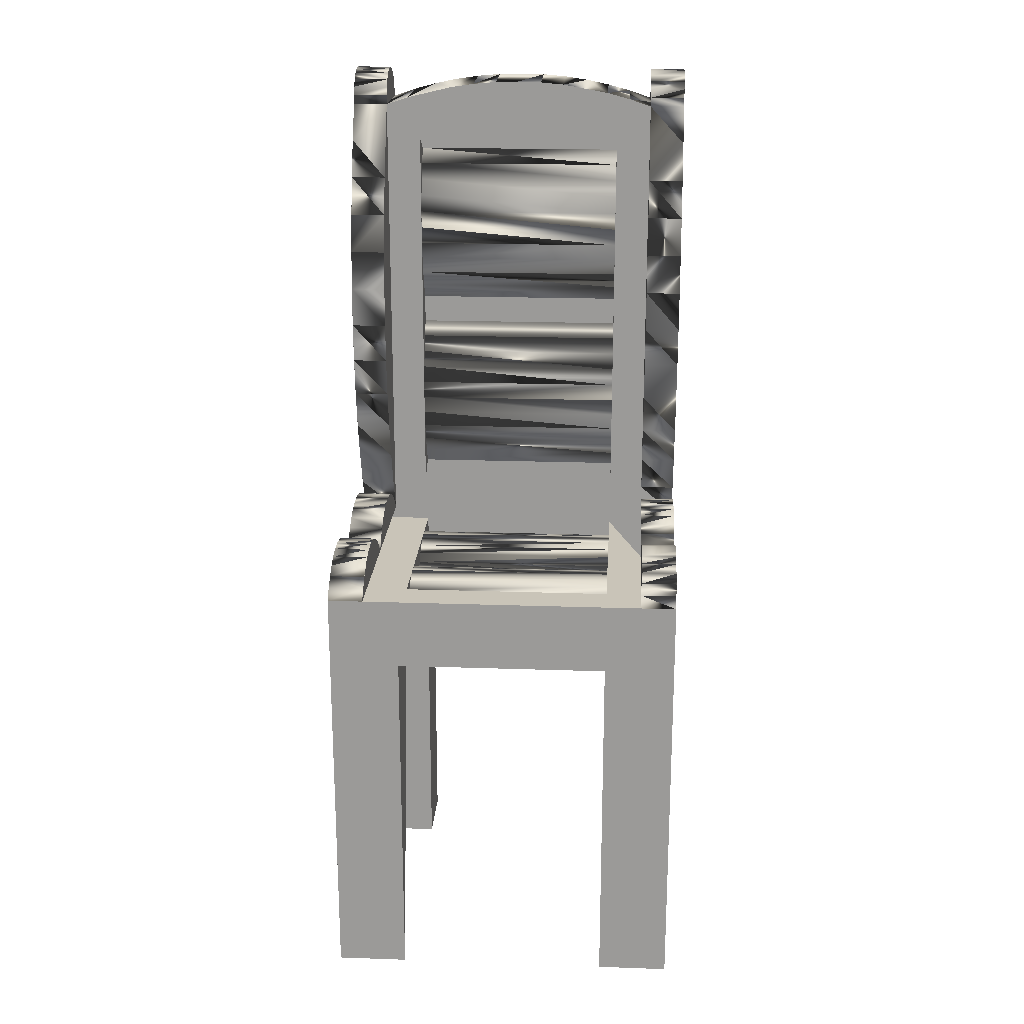
<metadata>
{"format":"obj","ext":"obj","renderer":"f3d","projection":"perspective","resolution":1024,"background":"white","views":[{"elev":20.2,"azim":93.6,"up":"+Y"}]}
</metadata>
<code>
o mesh1_mesh1-geometry
v -0.1014 -0.4392 -0.1689
v -0.1689 -0.4392 -0.1014
v -0.1689 -0.4392 -0.1689
v -0.1014 -0.4392 -0.1014
v -0.1689 0.4127 -0.1133
v -0.1689 0.4054 -0.1689
v -0.1014 -0.1014 -0.1014
v -0.1689 -0.1014 -0.1014
v -0.1689 0.4054 -0.1351
v -0.1014 -0.1014 -0.1689
v -0.1689 0.4187 -0.09113
v -0.1014 -0.03379 -0.1689
v 0.1014 -0.1014 0.1689
v -0.1014 -0.1014 0.1014
v -0.1689 0.4233 -0.06862
v -0.08533 0.000672 -0.1689
v 0.1014 -0.1014 -0.1689
v -0.1014 0.4054 -0.1689
v -0.1678 0.4142 -0.1689
v 0.1014 -0.1014 -0.1014
v -0.1689 -0.1014 0.1014
v -0.1689 0.4267 -0.04588
v -0.1351 0.4054 -0.1351
v -0.1025 0.4142 -0.1351
v -0.1014 0.4187 -0.09113
v -0.1014 0.3711 -0.1014
v -0.1014 0.4127 -0.1133
v -0.07207 0.03629 -0.1689
v 0.1689 -0.03379 -0.1689
v -0.1678 0.4142 -0.1351
v -0.08533 0.371 -0.1689
v -0.1025 0.4142 -0.1689
v -0.1014 -0.1014 0.1689
v 0.1014 -0.1014 0.1014
v -0.1689 0.4187 0.09113
v -0.1014 -0.4392 0.1014
v -0.1689 0.4287 -0.02298
v -0.1014 0.4054 -0.1351
v -0.06168 0.07285 -0.1689
v 0.1689 -0.4392 -0.1689
v 0.03379 -0.03379 -0.1689
v -0.1059 0.4223 -0.1351
v -0.1644 0.4223 -0.1351
v -0.07207 0.3354 -0.1689
v -0.1644 0.4223 -0.1689
v 0.1689 -0.03379 0.1689
v 0.1014 -0.4392 0.1689
v 0.1689 -0.1014 -0.1014
v -0.1689 0.4127 0.1133
v -0.1689 0.4233 0.06862
v -0.1689 -0.4392 0.1014
v -0.1014 0.4267 -0.04588
v -0.08533 0.000672 -0.1351
v -0.07207 0.03629 -0.1351
v 0.1014 -0.4392 -0.1689
v 0.1689 -0.03379 -0.1351
v -0.09267 -0.02415 -0.1689
v 0.04239 -0.02399 -0.1689
v -0.1113 0.4293 -0.1351
v -0.06168 0.2988 -0.1689
v -0.1059 0.4223 -0.1689
v -0.1014 -0.4392 0.1689
v 0.1689 -0.3717 0.1689
v -0.1014 -0.03379 0.1689
v 0.1689 -0.1014 0.1014
v -0.1689 0.4267 0.04588
v -0.1689 -0.4392 0.1689
v -0.1689 0.4287 0.02298
v -0.1014 0.4287 -0.02298
v -0.1023 0.2952 -0.1014
v -0.1014 0.2785 -0.1014
v -0.0497 0.1479 -0.1689
v -0.06168 0.07285 -0.1351
v 0.02509 -0.02415 -0.1689
v 0.1603 -0.02399 -0.1689
v -0.159 0.4293 -0.1689
v -0.159 0.4293 -0.1351
v -0.05421 0.2615 -0.1689
v -0.07207 0.3354 -0.1351
v 0.1689 -0.4392 0.1014
v -0.1689 0.4054 0.1689
v 0.03379 -0.03379 0.1689
v 0.1689 -0.4392 0.1689
v -0.1689 0.4054 0.1351
v -0.1014 0.4293 0
v -0.1023 0.1099 -0.1014
v -0.1014 0.09319 -0.1014
v -0.1053 0.3117 -0.1014
v -0.0482 0.1858 -0.1689
v -0.05421 0.1101 -0.1351
v 0.1689 -0.4392 -0.1014
v 0.1603 -0.02399 -0.1351
v 0.03379 -0.03379 -0.1351
v -0.08261 -0.01594 -0.1689
v 0.05241 -0.01563 -0.1689
v -0.1113 0.4293 -0.1689
v -0.1183 0.4347 -0.1351
v -0.0497 0.2238 -0.1689
v -0.06168 0.2988 -0.1351
v 0.1689 -0.03379 0.1351
v -0.08481 0.000531 0.1689
v 0.1603 -0.02399 0.1689
v 0.02518 -0.02399 0.1689
v -0.1014 0.4127 0.1133
v -0.1014 0.3711 0.1014
v -0.1014 0.4054 0.1351
v -0.1014 0.000551 0.1014
v -0.1014 0.4233 0.06862
v -0.1014 0.4287 0.02298
v -0.1023 0.07645 -0.1014
v -0.1014 0.000551 -0.1014
v -0.1053 0.1264 -0.1014
v -0.1101 0.3278 -0.1014
v -0.0497 0.1479 -0.1351
v -0.09285 -0.02381 -0.1351
v 0.02528 -0.02381 -0.1351
v 0.01532 -0.01529 -0.1351
v -0.08289 -0.01529 -0.1351
v 0.04239 -0.02399 -0.1351
v 0.08447 -0.03379 -0.1014
v 0.01503 -0.01594 -0.1689
v 0.1503 -0.01563 -0.1689
v -0.152 0.4347 -0.1689
v -0.152 0.4347 -0.1351
v -0.05421 0.2615 -0.1351
v -0.07125 0.03612 0.1689
v 0.04239 -0.02399 0.1689
v -0.09276 -0.02399 0.1689
v 0.1351 -0.03379 -0.1014
v -0.1025 0.4142 0.1351
v -0.1014 -0.03379 0.1351
v -0.1014 0.4267 0.04588
v -0.1053 0.05994 -0.1014
v -0.1023 0.2617 -0.1014
v -0.1167 0.3432 -0.1014
v -0.1023 0.2952 0.1014
v -0.1014 0.2785 0.1014
v -0.1053 0.3117 0.1014
v -0.0482 0.1858 -0.1351
v 0.004139 -0.00844 -0.1351
v 0.1503 -0.01563 -0.1351
v -0.01689 -0.03379 -0.1014
v -0.07143 -0.009349 -0.1689
v 0.05241 -0.01563 -0.1351
v 0.06359 -0.008916 -0.1689
v -0.1183 0.4347 -0.1689
v -0.1264 0.4381 -0.1351
v -0.0497 0.2238 -0.1351
v -0.06055 0.07267 0.1689
v 0.1503 -0.01563 0.1689
v 0.01517 -0.01563 0.1689
v 0.1351 -0.03379 0.09557
v -0.1678 0.4142 0.1351
v -0.1014 0.09319 0.1014
v -0.08488 0.000551 0.1351
v -0.1025 0.4142 0.1689
v -0.1678 0.4142 0.1689
v -0.1101 0.04389 -0.1014
v -0.1101 0.1425 -0.1014
v -0.1023 0.1099 0.1014
v -0.1053 0.1264 0.1014
v -0.1251 0.3577 -0.1014
v -0.1101 0.3278 0.1014
v -0.06757 -0.03379 -0.1014
v -0.07171 -0.00844 -0.1351
v -0.0062 -0.03484 -0.1014
v 0.09516 -0.03484 -0.1014
v 0.003852 -0.009349 -0.1689
v 0.1391 -0.008916 -0.1351
v 0.06359 -0.008916 -0.1351
v 0.1391 -0.008916 -0.1689
v -0.1439 0.4381 -0.1689
v -0.1439 0.4381 -0.1351
v 0.04256 -0.0243 0.1351
v 0.1602 -0.0243 0.1351
v -0.09259 -0.0243 0.1351
v -0.06757 -0.03379 0.1351
v -0.05286 0.11 0.1689
v 0.05241 -0.01563 0.1689
v -0.08274 -0.01563 0.1689
v 0.02501 -0.0243 0.1351
v 0.03379 -0.03379 0.1351
v 0.08447 -0.03379 0.09557
v 0.1351 -0.06757 0.09557
v -0.1059 0.4223 0.1351
v -0.1023 0.07645 0.1014
v -0.07125 0.03612 0.1351
v -0.1014 0.4054 0.1689
v -0.1059 0.4223 0.1689
v -0.1251 0.01399 -0.1014
v -0.1167 0.0285 -0.1014
v -0.1167 0.1579 -0.1014
v -0.1023 0.2617 0.1014
v -0.1101 0.1425 0.1014
v -0.1167 0.3432 0.1014
v -0.06757 -0.03379 0.09557
v -0.06757 -0.06757 -0.1014
v -0.02759 -0.03484 -0.1014
v -0.00797 -0.003419 -0.1351
v 0.07377 -0.03484 -0.1014
v 0.1054 -0.03795 -0.1014
v -0.05937 -0.004531 -0.1689
v 0.1271 -0.004004 -0.1351
v 0.07567 -0.004004 -0.1689
v -0.1264 0.4381 -0.1689
v -0.1351 0.4392 -0.1351
v 0.05266 -0.01622 0.1351
v 0.1501 -0.01622 0.1351
v -0.03504 -0.001257 0.1351
v -0.04822 0.1478 0.1689
v 0.1391 -0.008916 0.1689
v 0.003987 -0.008916 0.1689
v -0.01689 -0.03379 0.09557
v 0.01492 -0.01622 0.1351
v 0.09516 -0.03484 0.09557
v 0.1351 -0.06757 -0.1014
v 0.1301 -0.05811 0.09557
v -0.1644 0.4223 0.1351
v -0.07125 0.3355 0.1351
v -0.1053 0.05994 0.1014
v -0.1251 0.3577 0.1014
v -0.06055 0.07267 0.1351
v -0.1644 0.4223 0.1689
v -0.08481 0.3711 0.1689
v -0.1251 0.01399 0.1014
v -0.1167 0.0285 0.1014
v -0.1053 0.2452 -0.1014
v -0.1167 0.1579 0.1014
v -0.06757 -0.06757 0.09557
v -0.06249 -0.05811 -0.1014
v -0.03787 -0.03795 -0.1014
v -0.0596 -0.003419 -0.1351
v -0.0082 -0.004531 -0.1689
v 0.06349 -0.03795 -0.1014
v 0.1149 -0.04301 -0.1014
v 0.07567 -0.004004 -0.1351
v 0.1271 -0.004004 -0.1689
v -0.1351 0.4392 -0.1689
v 0.06384 -0.009747 0.1351
v -0.08249 -0.01622 0.1351
v -0.04668 0.1858 0.1689
v 0.1389 -0.009747 0.1351
v 0.06359 -0.008916 0.1689
v 0.00373 -0.009747 0.1351
v -0.07156 -0.008916 0.1689
v 0.1054 -0.03795 0.09557
v 0.1301 -0.05811 -0.1014
v 0.1232 -0.04981 0.09557
v -0.1113 0.4293 0.1351
v -0.06055 0.299 0.1351
v -0.1101 0.04389 0.1014
v -0.05286 0.11 0.1351
v -0.1113 0.4293 0.1689
v -0.07125 0.3355 0.1689
v -0.02759 -0.03484 0.09557
v -0.1251 0.1724 -0.1014
v -0.1053 0.2452 0.1014
v -0.06249 -0.05811 0.09557
v -0.05566 -0.04981 -0.1014
v 0.03379 -0.06757 -0.1014
v -0.04735 -0.04301 -0.1014
v -0.02072 -0.000355 -0.1351
v -0.04673 -0.001594 -0.1689
v 0.004081 -0.03795 -0.1014
v 0.07377 -0.03484 0.09557
v -0.0062 -0.03484 0.09557
v 0.06349 -0.03795 0.09557
v 0.004081 -0.03795 0.09557
v 0.1232 -0.04981 -0.1014
v 0.1144 -0.001007 -0.1351
v 0.08836 -0.001007 -0.1689
v -0.0713 -0.009747 0.1351
v -0.04822 0.2239 0.1689
v 0.07587 -0.005014 0.1351
v 0.1271 -0.004004 0.1689
v -0.008298 -0.005014 0.1351
v -0.008092 -0.004004 0.1689
v 0.1149 -0.04301 0.09557
v 0.03887 -0.05811 -0.1014
v -0.159 0.4293 0.1351
v -0.05286 0.2617 0.1351
v -0.04822 0.1478 0.1351
v -0.159 0.4293 0.1689
v -0.06055 0.299 0.1689
v -0.03787 -0.03795 0.09557
v -0.1101 0.2292 -0.1014
v -0.1251 0.1724 0.1014
v -0.05566 -0.04981 0.09557
v 0.02871 -0.05811 -0.1014
v 0.01356 -0.04301 -0.1014
v -0.04686 -0.000355 -0.1351
v -0.02084 -0.001594 -0.1689
v 0.05401 -0.04301 0.09557
v 0.05401 -0.04301 -0.1014
v 0.08836 -0.001007 -0.1351
v 0.1144 -0.001007 -0.1689
v -0.05928 -0.005014 0.1351
v -0.05286 0.2617 0.1689
v 0.1268 -0.005014 0.1351
v 0.07567 -0.004004 0.1689
v -0.0209 -0.002132 0.1351
v -0.05948 -0.004004 0.1689
v 0.0457 -0.04981 -0.1014
v -0.1183 0.4347 0.1351
v -0.04822 0.2239 0.1351
v -0.04668 0.1858 0.1351
v -0.1183 0.4347 0.1689
v -0.04735 -0.04301 0.09557
v -0.1167 0.2138 -0.1014
v -0.1101 0.2292 0.1014
v 0.02187 -0.04981 -0.1014
v -0.03379 0.000672 -0.1351
v -0.03379 -0.000608 -0.1689
v 0.01356 -0.04301 0.09557
v 0.1014 0 -0.1351
v 0.1014 0 -0.1689
v 0.08847 -0.002132 0.1351
v 0.1144 -0.001007 0.1689
v -0.03379 -0.001162 0.1351
v -0.02079 -0.001007 0.1689
v -0.152 0.4347 0.1351
v -0.152 0.4347 0.1689
v -0.1251 0.1993 -0.1014
v -0.1167 0.2138 0.1014
v 0.0457 -0.04981 0.09557
v 0.1143 -0.002132 0.1351
v 0.08836 -0.001007 0.1689
v -0.04679 -0.001007 0.1689
v -0.1264 0.4381 0.1351
v -0.1264 0.4381 0.1689
v -0.1251 0.1993 0.1014
v 0.02871 -0.05811 0.09557
v 0.03887 -0.05811 0.09557
v 0.03379 -0.06757 0.09557
v 0.02187 -0.04981 0.09557
v 0.1014 -0.001162 0.1351
v 0.1014 0 0.1689
v -0.03379 0 0.1689
v -0.1439 0.4381 0.1351
v -0.1439 0.4381 0.1689
v -0.1351 0.4392 0.1351
v -0.1351 0.4392 0.1689
v -0.09285 -0.02381 -0.1689
v 0.02528 -0.02381 -0.1689
v -0.08289 -0.01529 -0.1689
v 0.01532 -0.01529 -0.1689
v 0.1603 -0.02399 0.1351
v -0.09276 -0.02399 0.1351
v 0.04239 -0.02399 0.1351
v 0.02518 -0.02399 0.1351
v 0.004139 -0.00844 -0.1689
v -0.07171 -0.00844 -0.1689
v 0.1503 -0.01563 0.1351
v 0.01517 -0.01563 0.1351
v -0.00797 -0.003419 -0.1689
v 0.1391 -0.008916 0.1351
v 0.05241 -0.01563 0.1351
v 0.003987 -0.008916 0.1351
v -0.08274 -0.01563 0.1351
v -0.0596 -0.003419 -0.1689
v -0.02072 -0.000355 -0.1689
v 0.06359 -0.008916 0.1351
v 0.1271 -0.004004 0.1351
v -0.008092 -0.004004 0.1351
v -0.07156 -0.008916 0.1351
v -0.04686 -0.000355 -0.1689
v 0.07567 -0.004004 0.1351
v -0.03379 0.000672 -0.1689
v -0.05948 -0.004004 0.1351
v 0.1144 -0.001007 0.1351
v -0.02079 -0.001007 0.1351
v -0.03379 0 0.1351
v -0.04679 -0.001007 0.1351
v 0.08836 -0.001007 0.1351
v 0.1014 0 0.1351
v -0.1037 0.4034 -0.1351
v -0.1328 0.4034 -0.1351
v -0.1063 0.4016 -0.1351
v -0.1302 0.4016 -0.1351
v -0.1091 0.4002 -0.1351
v -0.1274 0.4002 -0.1351
v -0.1121 0.3992 -0.1351
v -0.1244 0.3992 -0.1351
v -0.1151 0.3986 -0.1351
v -0.1214 0.3986 -0.1351
v -0.1183 0.3984 -0.1351
v -0.07112 0.03608 0.1689
v -0.06037 0.07264 0.1689
v -0.05264 0.1099 0.1689
v -0.04798 0.1478 0.1689
v -0.04643 0.1858 0.1689
v -0.07112 0.3356 0.1689
v -0.04798 0.2239 0.1689
v -0.06037 0.299 0.1689
v -0.05264 0.2617 0.1689
f 6 16 12
f 7 2 4
f 1 6 10
f 8 15 11
f 183 213 182
f 10 12 17
f 10 7 4
f 181 182 177
f 21 8 14
f 56 129 152
f 68 37 8
f 33 14 13
f 21 35 8
f 126 149 81
f 85 26 69
f 13 46 33
f 212 180 151
f 160 137 154
f 38 53 54
f 38 99 79
f 60 6 44
f 253 157 189
f 111 87 110
f 264 234 200
f 43 59 77
f 67 36 62
f 56 65 48
f 57 41 12
f 71 86 87
f 80 63 83
f 102 82 46
f 47 80 83
f 274 299 242
f 106 107 104
f 84 67 81
f 89 6 98
f 77 97 124
f 280 321 339
f 113 26 135
f 163 195 105
f 269 247 279
f 26 88 70
f 119 92 141
f 33 81 67
f 139 148 38
f 127 102 150
f 33 67 62
f 81 156 157
f 105 154 137
f 121 143 168
f 115 117 140
f 129 201 235
f 174 100 182
f 105 138 163
f 126 81 101
f 164 198 142
f 229 197 164
f 146 172 205
f 179 150 211
f 216 184 152
f 130 84 153
f 152 215 183
f 193 194 228
f 259 261 289
f 209 176 240
f 81 210 241
f 34 48 65
f 249 185 218
f 229 164 196
f 192 227 256
f 164 230 259
f 233 202 263
f 231 198 142
f 235 234 201
f 237 204 271
f 243 211 275
f 265 213 183
f 105 136 138
f 261 311 289
f 45 32 18
f 302 245 212
f 20 13 7
f 279 216 260
f 282 106 306
f 257 287 310
f 26 70 71
f 312 232 262
f 292 263 313
f 296 271 316
f 111 158 191
f 208 239 242
f 283 307 322
f 195 221 105
f 311 294 290
f 105 26 108
f 299 317 326
f 324 287 331
f 333 332 335
f 146 96 76
f 322 330 340
f 6 72 39
f 56 120 129
f 23 38 24
f 160 161 137
f 107 225 226
f 302 212 277
f 64 82 151
f 285 308 196
f 105 108 104
f 314 268 267
f 289 260 230
f 6 28 16
f 226 251 107
f 230 259 289
f 279 303 269
f 43 30 23
f 312 291 232
f 320 328 302
f 51 14 36
f 239 274 242
f 180 128 151
f 314 267 293
f 339 341 329
f 122 95 204
f 50 66 8
f 311 289 279
f 318 300 275
f 196 213 255
f 95 145 204
f 320 338 328
f 309 323 256
f 264 261 231
f 294 235 269
f 217 152 184
f 42 43 23
f 305 250 281
f 315 295 270
f 309 256 286
f 231 142 166
f 111 191 190
f 318 327 300
f 236 203 270
f 105 137 136
f 177 209 214
f 57 74 41
f 81 298 284
f 19 45 18
f 130 153 185
f 152 183 100
f 10 4 1
f 10 20 7
f 329 304 280
f 234 200 120
f 111 110 133
f 100 56 152
f 34 20 48
f 216 152 129
f 81 284 254
f 207 175 174
f 140 199 165
f 264 290 261
f 234 120 167
f 251 220 107
f 58 75 29
f 264 200 166
f 100 183 182
f 329 280 339
f 6 19 18
f 26 52 69
f 128 64 151
f 85 109 26
f 217 248 152
f 139 38 114
f 214 181 177
f 303 294 269
f 207 208 175
f 30 9 23
f 17 20 10
f 214 350 181
f 293 325 335
f 253 223 157
f 204 171 122
f 24 42 23
f 66 68 8
f 82 103 151
f 295 236 270
f 37 22 8
f 196 255 285
f 58 29 41
f 140 165 115
f 132 26 109
f 129 167 201
f 165 118 115
f 51 21 14
f 146 76 123
f 311 279 303
f 314 293 335
f 305 106 250
f 179 127 349
f 256 287 228
f 366 232 291
f 356 353 150
f 212 354 358
f 347 102 46
f 257 134 193
f 146 59 96
f 277 212 358
f 356 150 211
f 307 249 304
f 154 87 86
f 117 116 344
f 373 369 302
f 25 11 15
f 206 172 173
f 141 92 75
f 95 58 119
f 360 165 232
f 101 155 187
f 298 281 250
f 79 44 31
f 265 120 200
f 224 219 106
f 9 19 6
f 5 25 27
f 23 27 38
f 43 19 30
f 50 35 108
f 16 54 53
f 79 31 38
f 187 126 101
f 61 24 32
f 37 85 69
f 29 92 56
f 49 106 104
f 187 149 126
f 58 93 119
f 60 79 99
f 68 132 109
f 71 136 137
f 179 349 357
f 123 77 124
f 161 86 112
f 137 134 71
f 165 345 118
f 331 323 309
f 124 172 123
f 101 131 155
f 212 151 354
f 153 84 157
f 112 194 161
f 349 82 182
f 103 354 151
f 133 186 220
f 135 221 195
f 141 171 169
f 277 358 364
f 218 153 223
f 198 213 142
f 288 259 230
f 140 355 199
f 237 169 171
f 205 206 147
f 225 190 191
f 178 222 252
f 179 357 243
f 245 359 180
f 331 309 324
f 154 86 160
f 185 249 189
f 191 251 226
f 229 230 197
f 231 255 198
f 234 265 200
f 166 268 264
f 296 203 237
f 357 243 362
f 210 252 282
f 356 211 363
f 288 230 258
f 247 248 217
f 254 250 219
f 128 131 64
f 261 285 231
f 199 361 262
f 248 235 278
f 241 282 306
f 211 363 275
f 264 314 290
f 294 267 234
f 363 275 370
f 300 367 327
f 371 277 364
f 309 310 324
f 335 289 311
f 366 312 368
f 335 290 314
f 298 250 284
f 156 185 189
f 275 370 318
f 367 327 374
f 321 322 339
f 370 318 375
f 337 374 327
f 329 330 304
f 310 286 227
f 318 375 337
f 375 337 374
f 341 342 329
f 367 243 300
f 333 279 260
f 156 130 185
f 117 344 346
f 366 360 232
f 150 347 353
f 89 148 139
f 307 253 249
f 141 75 122
f 150 102 347
f 108 132 66
f 347 46 100
f 256 228 192
f 328 338 372
f 218 223 283
f 213 266 166
f 218 283 280
f 349 127 82
f 35 104 108
f 310 227 257
f 66 50 108
f 367 362 243
f 247 217 184
f 39 90 73
f 205 147 97
f 128 348 131
f 39 73 28
f 225 191 226
f 95 119 144
f 25 15 52
f 89 139 72
f 265 183 120
f 360 352 165
f 373 302 328
f 257 227 134
f 328 372 373
f 206 238 172
f 224 106 188
f 205 97 146
f 247 184 216
f 333 260 334
f 146 97 59
f 213 166 142
f 148 98 78
f 148 78 125
f 391 241 273
f 100 56 65
f 161 137 193
f 244 358 276
f 94 57 74
f 267 265 266
f 377 376 23
f 25 27 26
f 95 58 75
f 392 394 284
f 176 131 177
f 231 261 164
f 228 193 257
f 224 254 81
f 33 81 64
f 106 250 219
f 95 75 122
f 227 134 112
f 385 383 382
f 178 149 81
f 141 144 236
f 1 2 4
f 13 46 63
f 247 269 129
f 142 164 93
f 49 84 21
f 196 229 258
f 9 5 8
f 269 235 129
f 67 51 21
f 383 380 381
f 395 393 273
f 40 29 17
f 5 11 8
f 33 36 62
f 200 166 142
f 298 284 394
f 395 298 394
f 178 81 210
f 254 392 284
f 177 196 213
f 91 48 40
f 25 26 52
f 354 244 214
f 178 390 389
f 373 372 209
f 304 218 249
f 125 38 99
f 233 143 168
f 236 203 141
f 276 209 301
f 176 177 209
f 134 86 112
f 64 46 33
f 377 378 376
f 131 155 187
f 38 114 90
f 209 297 272
f 46 100 65
f 261 259 164
f 307 253 223
f 391 210 241
f 65 80 63
f 234 294 290
f 6 78 60
f 164 198 231
f 76 45 32
f 203 169 141
f 186 107 154
f 272 359 240
f 319 372 371
f 233 202 143
f 3 1 6
f 209 214 244
f 228 257 287
f 8 7 2
f 12 6 10
f 15 22 8
f 20 13 34
f 376 23 38
f 39 6 28
f 41 12 29
f 187 222 131
f 246 278 152
f 13 47 34
f 14 13 7
f 50 35 8
f 161 193 194
f 387 126 388
f 84 67 21
f 48 56 29
f 59 42 43
f 134 71 86
f 364 358 276
f 51 67 36
f 121 143 94
f 6 98 78
f 395 273 298
f 82 46 64
f 380 381 377
f 65 34 80
f 200 142 120
f 55 40 17
f 89 6 72
f 90 54 38
f 234 290 264
f 97 59 77
f 273 241 81
f 192 227 159
f 113 26 88
f 61 96 32
f 117 116 115
f 21 35 49
f 94 74 121
f 159 227 112
f 127 102 82
f 130 84 106
f 107 104 105
f 106 107 131
f 132 26 108
f 386 384 385
f 297 365 369
f 40 48 29
f 199 232 262
f 154 107 105
f 133 111 158
f 162 26 135
f 1 3 2
f 120 129 167
f 172 123 146
f 175 174 100
f 348 176 131
f 152 215 246
f 126 388 149
f 179 150 127
f 182 350 181
f 369 373 297
f 189 156 157
f 276 209 244
f 63 83 47
f 6 44 31
f 282 106 131
f 240 348 176
f 173 206 147
f 119 92 56
f 153 185 218
f 209 319 301
f 81 156 188
f 199 165 232
f 197 164 230
f 167 234 201
f 237 204 171
f 238 172 205
f 239 207 208
f 240 348 359
f 390 391 210
f 243 211 179
f 354 244 358
f 301 364 276
f 245 212 180
f 120 142 93
f 252 282 131
f 197 260 230
f 278 248 152
f 166 231 264
f 119 56 93
f 56 120 93
f 177 213 182
f 8 2 3
f 247 279 216
f 6 9 8
f 29 12 17
f 254 392 224
f 286 227 256
f 125 148 38
f 196 258 288
f 292 263 233
f 234 294 235
f 296 271 237
f 272 359 365
f 297 365 272
f 273 391 393
f 300 275 243
f 266 268 267
f 129 216 247
f 47 13 63
f 260 289 279
f 290 261 311
f 307 223 283
f 265 213 266
f 389 388 178
f 317 274 299
f 14 7 8
f 147 97 124
f 371 301 364
f 320 277 302
f 305 106 306
f 141 119 144
f 324 287 310
f 294 303 311
f 147 124 173
f 209 319 372
f 330 307 322
f 334 333 332
f 336 317 326
f 337 318 327
f 325 335 333
f 342 330 340
f 385 382 384
f 319 371 301
f 144 170 236
f 81 101 64
f 388 149 178
f 214 350 354
f 377 378 380
f 304 280 218
f 383 382 380
f 3 6 8
f 96 76 32
f 33 14 36
f 6 31 18
f 381 379 377
f 387 101 126
f 222 252 131
f 186 220 107
f 273 81 298
f 188 224 81
f 288 308 196
f 390 210 178
f 63 46 65
f 240 209 272
f 297 373 209
f 90 73 54
f 201 235 278
f 23 5 9
f 61 59 96
f 170 95 145
f 90 114 72
f 322 280 321
f 61 42 59
f 333 279 303
f 118 115 343
f 167 246 215
f 259 261 308
f 156 106 188
f 220 133 158
f 228 159 194
f 281 305 273
f 52 69 22
f 163 113 88
f 163 88 138
f 195 113 163
f 303 293 325
f 54 73 28
f 154 110 186
f 303 294 293
f 43 45 76
f 116 41 93
f 342 339 341
f 195 135 113
f 315 271 316
f 295 236 204
f 306 241 273
f 90 72 39
f 302 245 365
f 69 37 22
f 24 18 38
f 43 76 77
f 54 28 16
f 228 192 159
f 24 32 18
f 295 204 271
f 332 260 334
f 149 222 187
f 23 27 5
f 322 283 280
f 99 78 125
f 302 365 369
f 156 130 106
f 368 262 312
f 372 371 320
f 332 289 260
f 372 320 338
f 120 167 215
f 180 128 348
f 182 103 350
f 138 70 136
f 85 109 68
f 220 158 251
f 368 361 262
f 15 52 22
f 149 178 222
f 201 278 246
f 138 88 70
f 180 348 359
f 236 170 145
f 259 308 288
f 154 87 110
f 305 306 273
f 315 295 271
f 118 343 345
f 11 5 25
f 30 9 19
f 16 12 53
f 85 68 37
f 45 43 19
f 18 31 38
f 42 61 24
f 49 35 104
f 41 58 93
f 44 60 79
f 70 71 136
f 75 29 92
f 167 201 246
f 76 123 77
f 316 270 315
f 84 49 106
f 66 68 132
f 114 139 72
f 99 60 78
f 64 101 131
f 84 157 81
f 160 161 86
f 116 344 41
f 98 89 148
f 110 133 186
f 193 137 134
f 352 165 345
f 122 141 171
f 173 124 172
f 350 103 354
f 153 223 157
f 159 112 194
f 162 135 221
f 351 140 355
f 273 298 281
f 170 144 95
f 158 191 251
f 266 166 268
f 203 237 169
f 178 210 252
f 255 198 213
f 355 199 361
f 182 82 103
f 238 205 206
f 210 241 282
f 365 245 359
f 254 224 219
f 249 189 253
f 258 229 230
f 285 231 255
f 267 234 265
f 268 264 314
f 269 248 235
f 270 296 203
f 236 145 204
f 269 247 248
f 284 254 250
f 286 309 310
f 308 261 285
f 291 366 312
f 293 294 267
f 342 340 339
f 333 303 325
f 120 215 183
f 316 296 270
f 332 335 289
f 311 335 290
f 351 346 117
f 320 371 277
f 330 304 307
f 322 339 340
f 342 329 330
f 351 117 140

</code>
